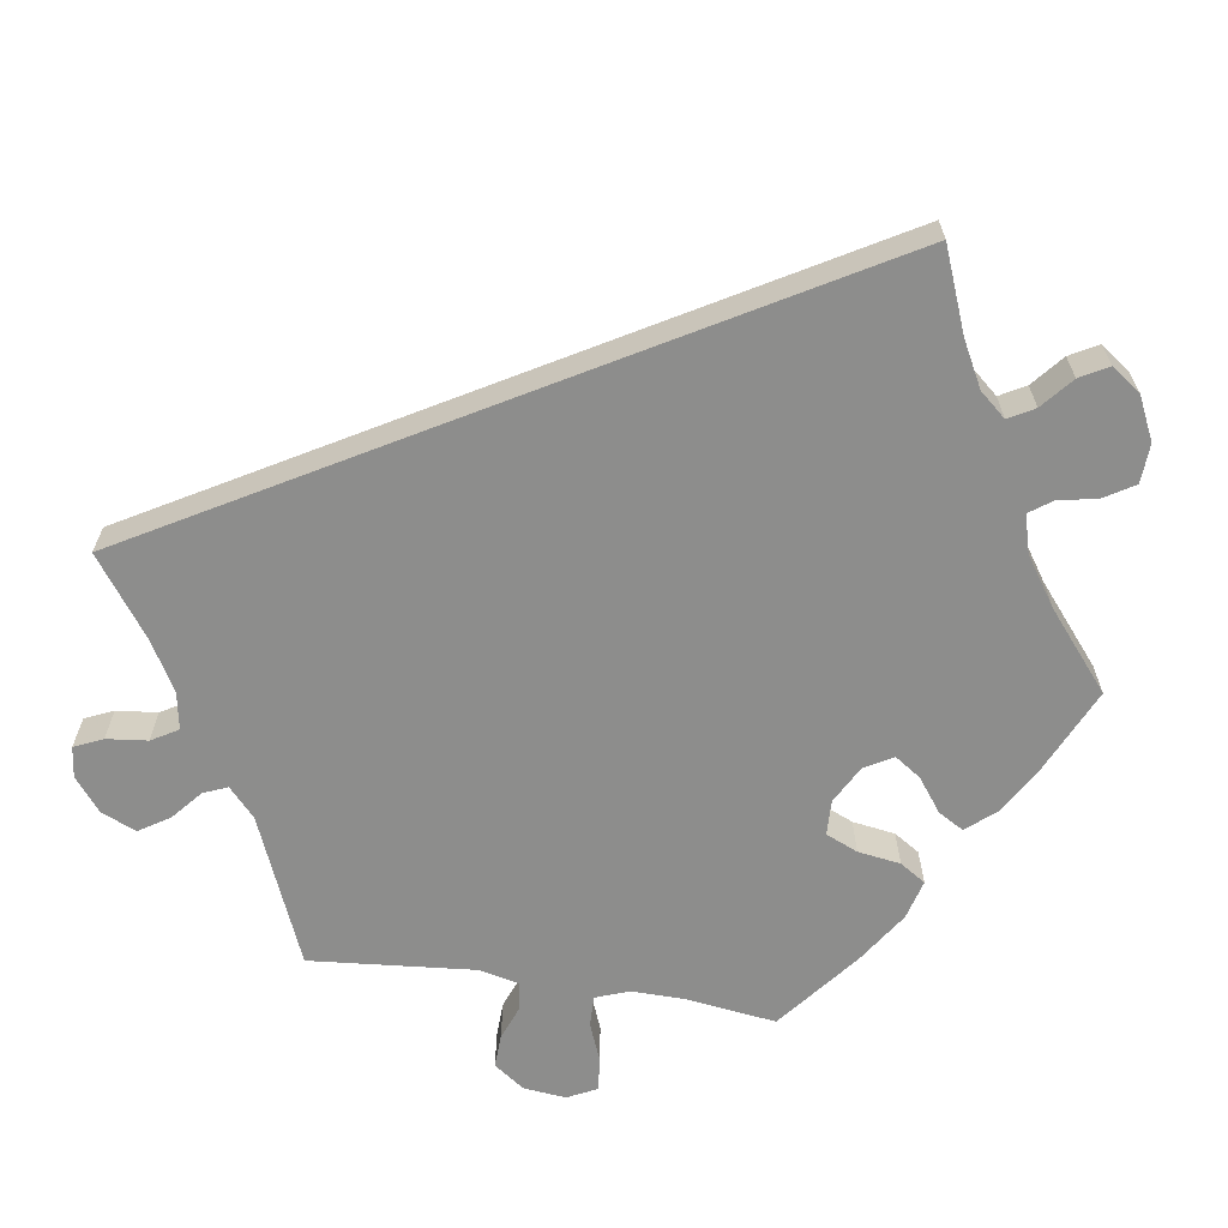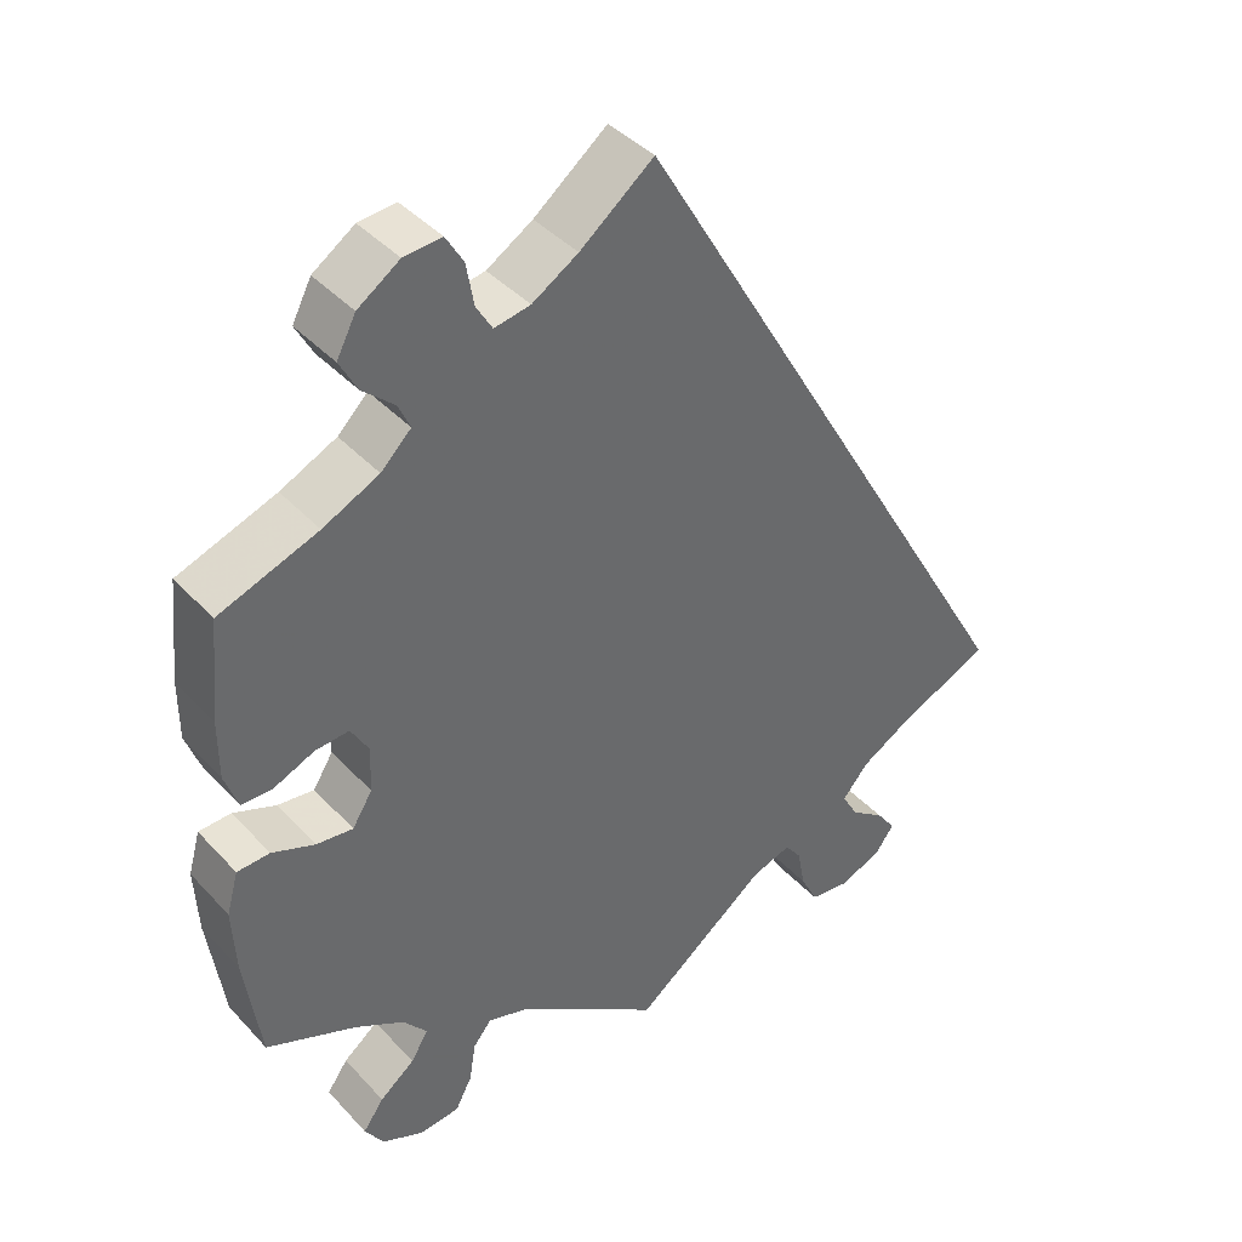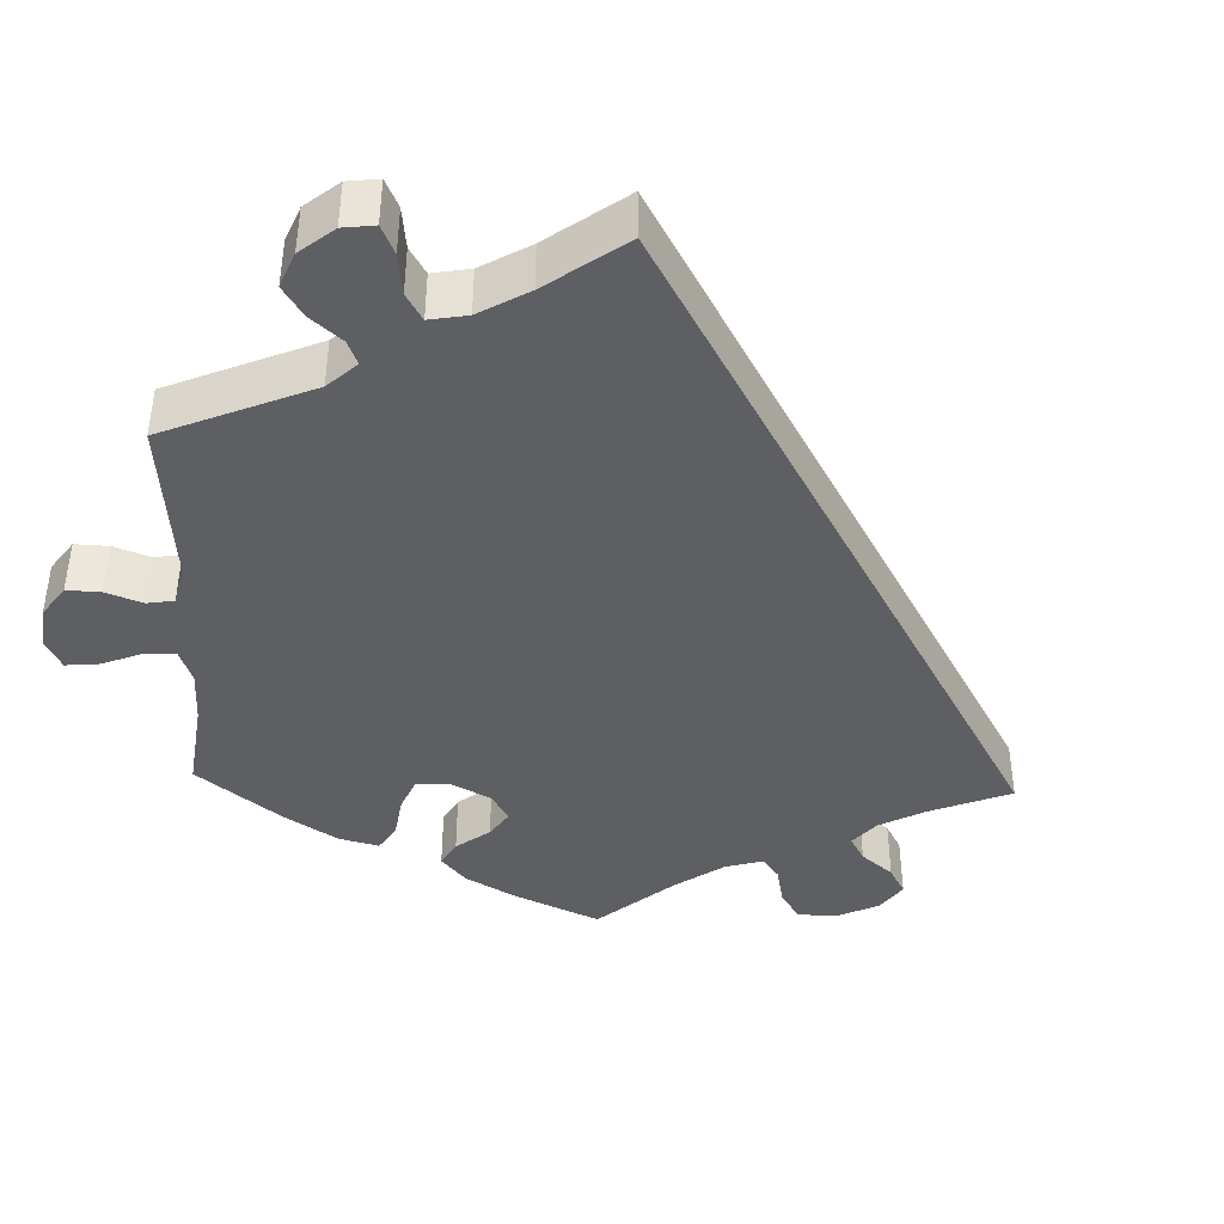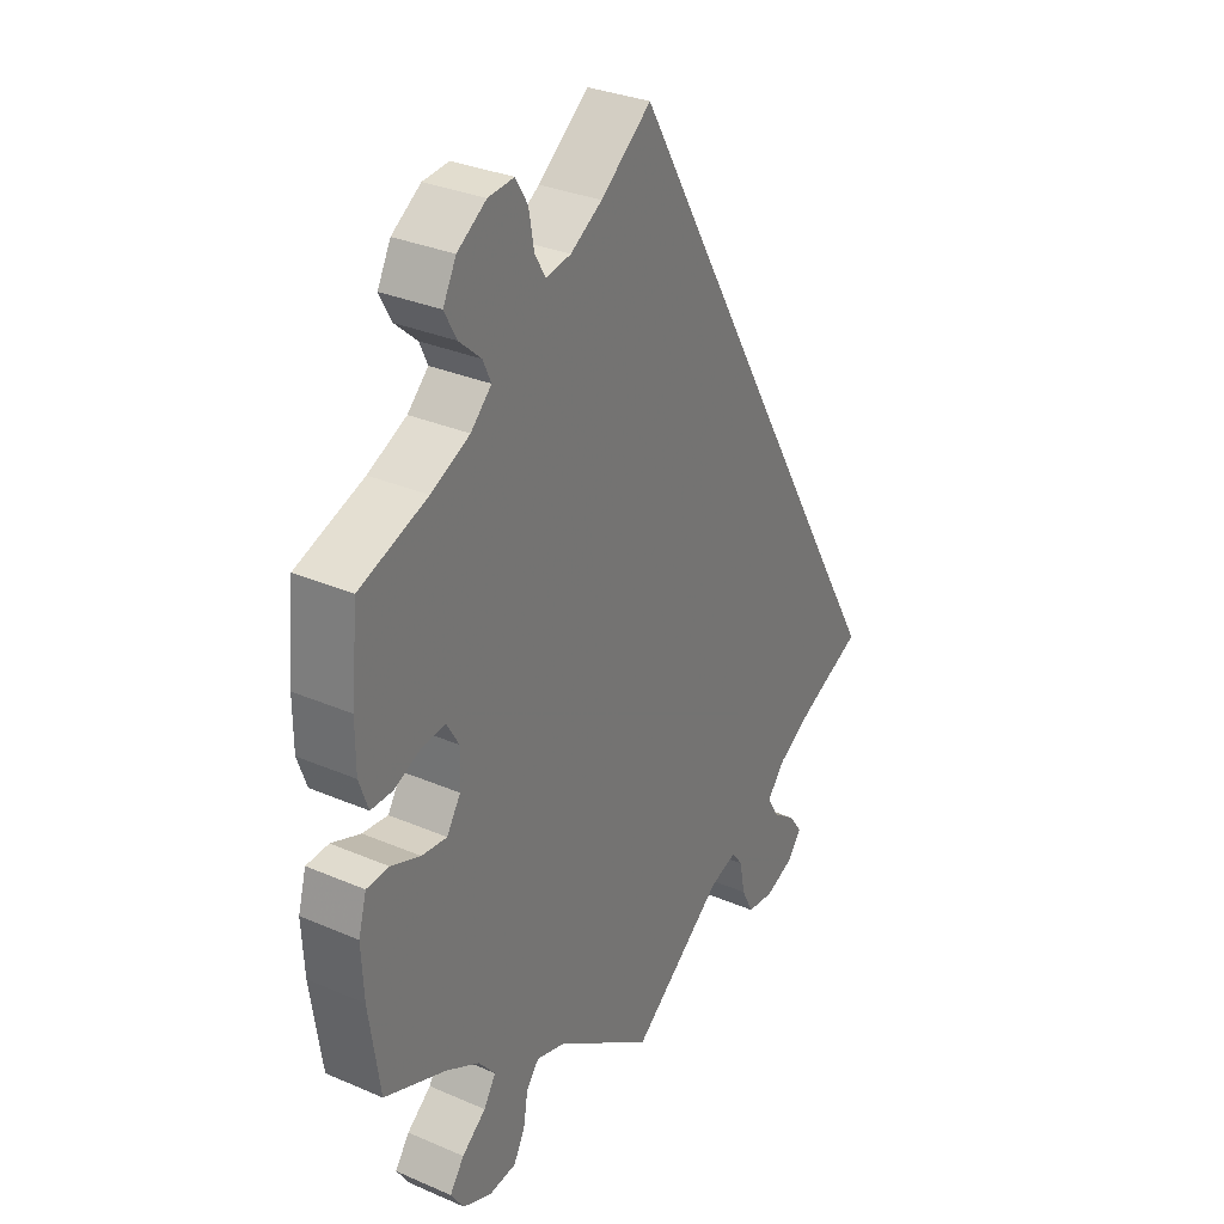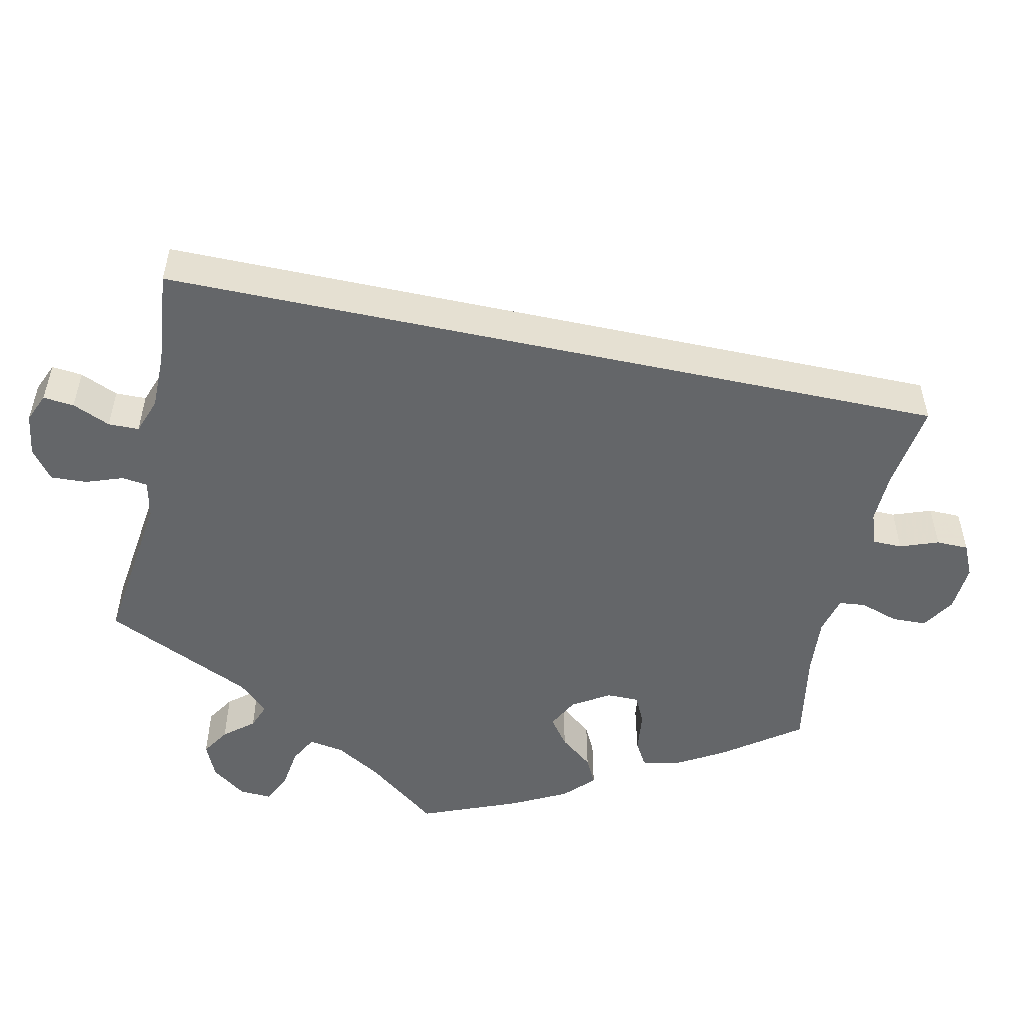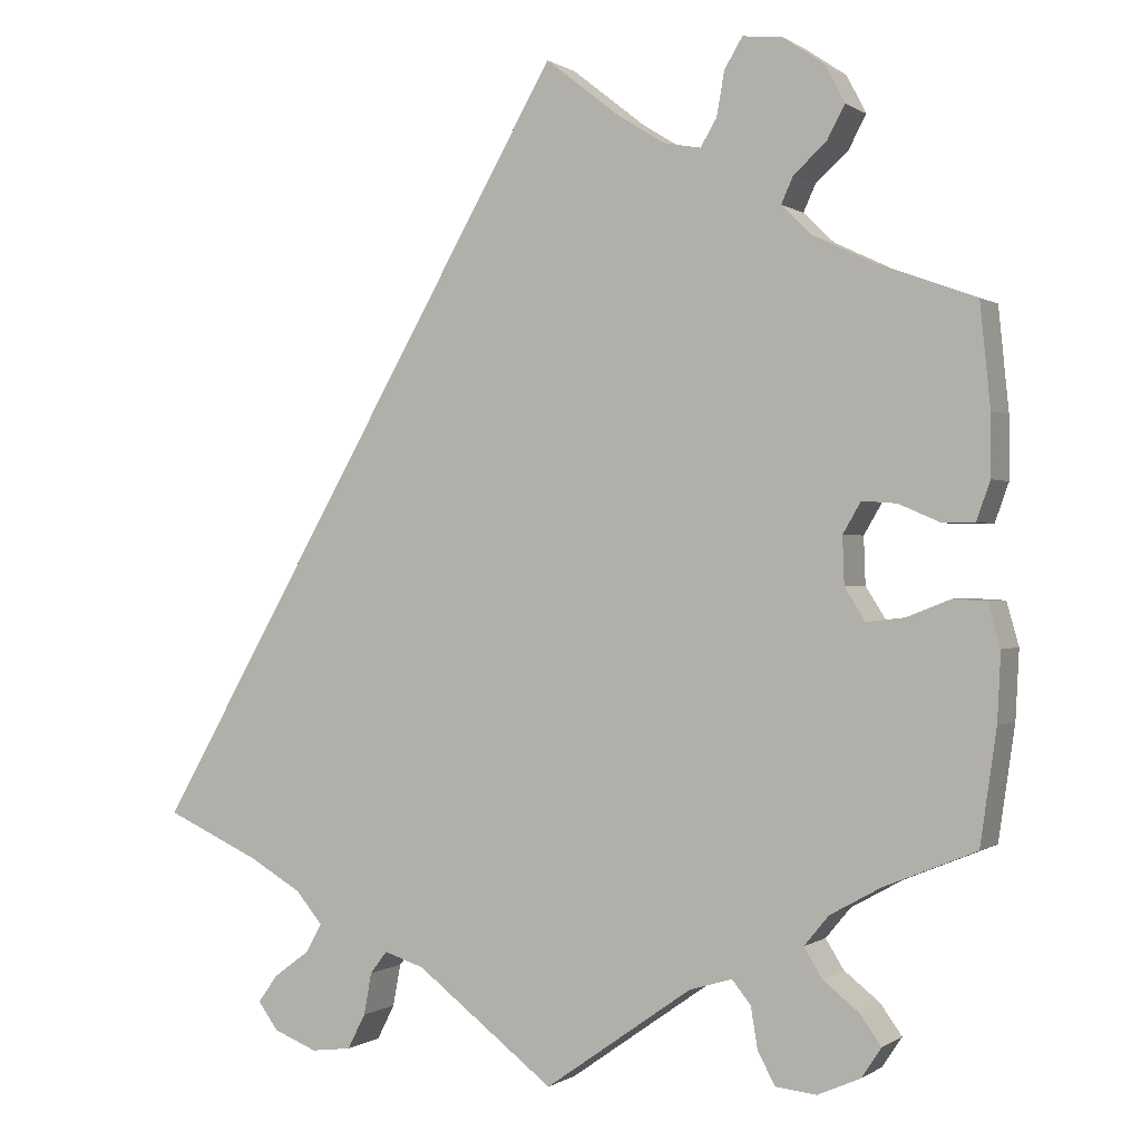
<metadata>
{"format":"obj","ext":"obj","renderer":"f3d","projection":"perspective","resolution":1024,"background":"white","views":[{"elev":-64.4,"azim":-38.8,"up":"+Y"},{"elev":40.6,"azim":141.9,"up":"+Z"},{"elev":-41.3,"azim":-122.2,"up":"+Y"},{"elev":31.5,"azim":121.4,"up":"+Z"},{"elev":-51.7,"azim":-72.2,"up":"+Y"},{"elev":0.1,"azim":25.2,"up":"+Z"}]}
</metadata>
<code>
v 0.393 0.07 -0.333
v 0.334 0.07 -0.366
v 0.305 0.07 -0.401
v 0.326 0.07 -0.435
v 0.368 0.07 -0.468
v 0.393 0.07 -0.503
v 0.37 0.07 -0.538
v 0.32 0.07 -0.56
v 0.272 0.07 -0.555
v 0.252 0.07 -0.517
v 0.244 0.07 -0.469
v 0.222 0.07 -0.442
v 0.172 0.07 -0.457
v 0 0.07 -0.578
v -0.162 0.07 -0.454
v -0.209 0.07 -0.439
v -0.229 0.07 -0.465
v -0.238 0.07 -0.514
v -0.259 0.07 -0.555
v -0.306 0.07 -0.561
v -0.357 0.07 -0.541
v -0.381 0.07 -0.509
v -0.358 0.07 -0.477
v -0.316 0.07 -0.446
v -0.297 0.07 -0.412
v -0.328 0.07 -0.375
v -0.39 0.07 -0.339
v -0.501 0.07 -0.289
v -0.001 0.07 0.578
v 0.087 0.07 0.509
v 0.142 0.07 0.475
v 0.185 0.07 0.467
v 0.204 0.07 0.499
v 0.213 0.07 0.55
v 0.234 0.07 0.585
v 0.279 0.07 0.581
v 0.329 0.07 0.547
v 0.352 0.07 0.503
v 0.331 0.07 0.464
v 0.293 0.07 0.43
v 0.279 0.07 0.399
v 0.315 0.07 0.364
v 0.382 0.07 0.332
v 0.5 0.07 0.289
v 0.512 0.07 0.17
v 0.512 0.07 0.099
v 0.496 0.07 0.054
v 0.459 0.07 0.054
v 0.41 0.07 0.075
v 0.37 0.07 0.078
v 0.349 0.07 0.042
v 0.351 0.07 -0.013
v 0.375 0.07 -0.051
v 0.419 0.07 -0.046
v 0.47 0.07 -0.026
v 0.509 0.07 -0.028
v 0.523 0.07 -0.078
v 0.519 0.07 -0.157
v 0.5 0.07 -0.289
v 0.393 0 -0.333
v 0.334 0 -0.366
v 0.305 0 -0.401
v 0.326 0 -0.435
v 0.368 0 -0.468
v 0.393 0 -0.503
v 0.37 0 -0.538
v 0.32 0 -0.56
v 0.272 0 -0.555
v 0.252 0 -0.517
v 0.244 0 -0.469
v 0.222 0 -0.442
v 0.172 0 -0.457
v 0 0 -0.578
v -0.162 0 -0.454
v -0.209 0 -0.439
v -0.229 0 -0.465
v -0.238 0 -0.514
v -0.259 0 -0.555
v -0.306 0 -0.561
v -0.357 0 -0.541
v -0.381 0 -0.509
v -0.358 0 -0.477
v -0.316 0 -0.446
v -0.297 0 -0.412
v -0.328 0 -0.375
v -0.39 0 -0.339
v -0.501 0 -0.289
v -0.001 0 0.578
v 0.087 0 0.509
v 0.142 0 0.475
v 0.185 0 0.467
v 0.204 0 0.499
v 0.213 0 0.55
v 0.234 0 0.585
v 0.279 0 0.581
v 0.329 0 0.547
v 0.352 0 0.503
v 0.331 0 0.464
v 0.293 0 0.43
v 0.279 0 0.399
v 0.315 0 0.364
v 0.382 0 0.332
v 0.5 0 0.289
v 0.512 0 0.17
v 0.512 0 0.099
v 0.496 0 0.054
v 0.459 0 0.054
v 0.41 0 0.075
v 0.37 0 0.078
v 0.349 0 0.042
v 0.351 0 -0.013
v 0.375 0 -0.051
v 0.419 0 -0.046
v 0.47 0 -0.026
v 0.509 0 -0.028
v 0.523 0 -0.078
v 0.519 0 -0.157
v 0.5 0 -0.289
f 58 59 1
f 57 58 1 2
f 54 55 56 57
f 53 54 57 2
f 52 53 2 3
f 51 52 3
f 46 47 48 49
f 46 49 50
f 43 44 45 46
f 42 43 46 50
f 41 42 50 51
f 37 38 39 40
f 37 40 41
f 36 37 41
f 33 34 35 36
f 32 33 36 41
f 31 32 41 51
f 27 28 29 30
f 26 27 30 31
f 25 26 31 51
f 21 22 23 24
f 17 18 19 20
f 16 17 20 21
f 13 14 15
f 12 13 15 16
f 8 9 10 11
f 8 11 12
f 7 8 12
f 4 5 6 7
f 3 4 7 12
f 51 3 12 16
f 24 25 51
f 16 21 24 51
f 60 118 117
f 61 60 117 116
f 116 115 114 113
f 61 116 113 112
f 62 61 112 111
f 62 111 110
f 108 107 106 105
f 109 108 105
f 105 104 103 102
f 109 105 102 101
f 110 109 101 100
f 99 98 97 96
f 100 99 96
f 100 96 95
f 95 94 93 92
f 100 95 92 91
f 110 100 91 90
f 89 88 87 86
f 90 89 86 85
f 110 90 85 84
f 83 82 81 80
f 79 78 77 76
f 80 79 76 75
f 74 73 72
f 75 74 72 71
f 70 69 68 67
f 71 70 67
f 71 67 66
f 66 65 64 63
f 71 66 63 62
f 75 71 62 110
f 110 84 83
f 110 83 80 75
f 1 60 61 2
f 2 61 62 3
f 3 62 63 4
f 4 63 64 5
f 5 64 65 6
f 6 65 66 7
f 7 66 67 8
f 8 67 68 9
f 9 68 69 10
f 10 69 70 11
f 11 70 71 12
f 12 71 72 13
f 13 72 73 14
f 14 73 74 15
f 15 74 75 16
f 16 75 76 17
f 17 76 77 18
f 18 77 78 19
f 19 78 79 20
f 20 79 80 21
f 21 80 81 22
f 22 81 82 23
f 23 82 83 24
f 24 83 84 25
f 25 84 85 26
f 26 85 86 27
f 27 86 87 28
f 28 87 88 29
f 29 88 89 30
f 30 89 90 31
f 31 90 91 32
f 32 91 92 33
f 33 92 93 34
f 34 93 94 35
f 35 94 95 36
f 36 95 96 37
f 37 96 97 38
f 38 97 98 39
f 39 98 99 40
f 40 99 100 41
f 41 100 101 42
f 42 101 102 43
f 43 102 103 44
f 44 103 104 45
f 45 104 105 46
f 46 105 106 47
f 47 106 107 48
f 48 107 108 49
f 49 108 109 50
f 50 109 110 51
f 51 110 111 52
f 52 111 112 53
f 53 112 113 54
f 54 113 114 55
f 55 114 115 56
f 56 115 116 57
f 57 116 117 58
f 58 117 118 59
f 59 118 60 1

</code>
